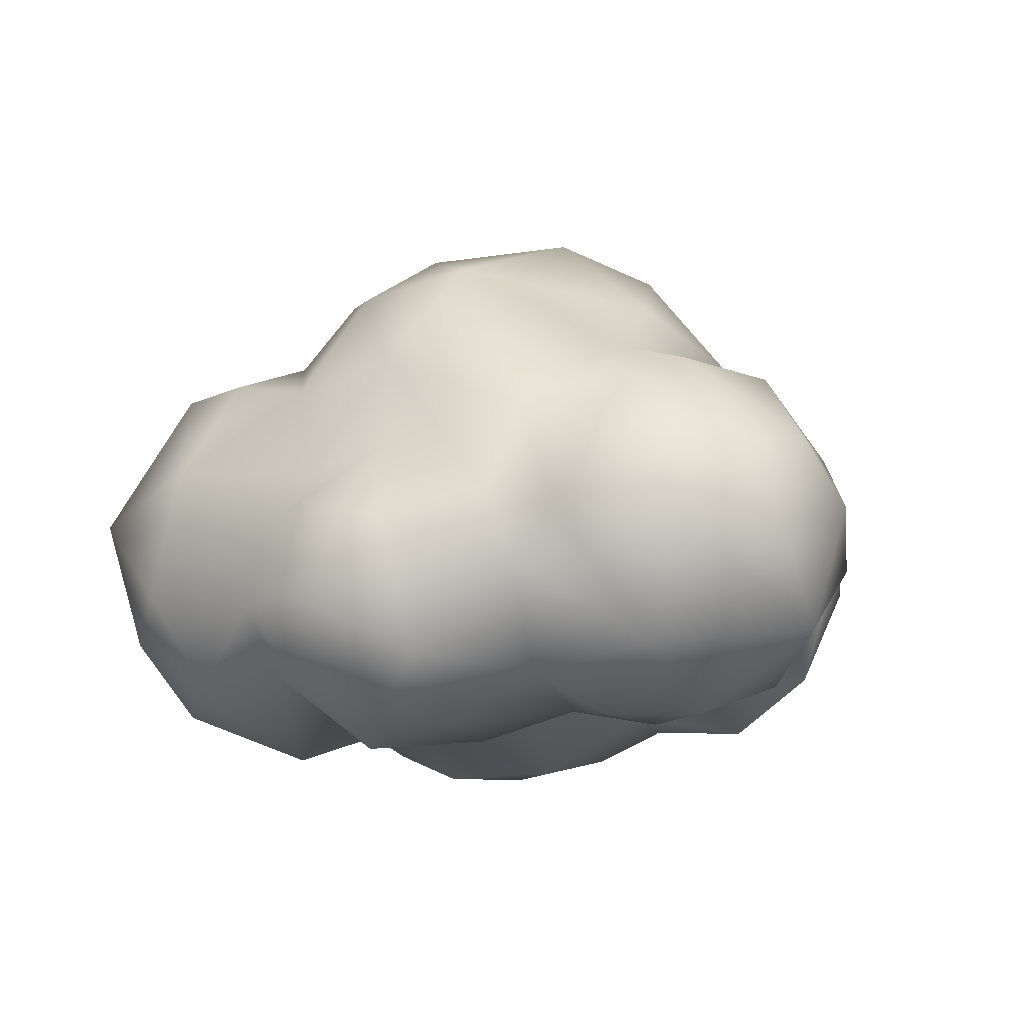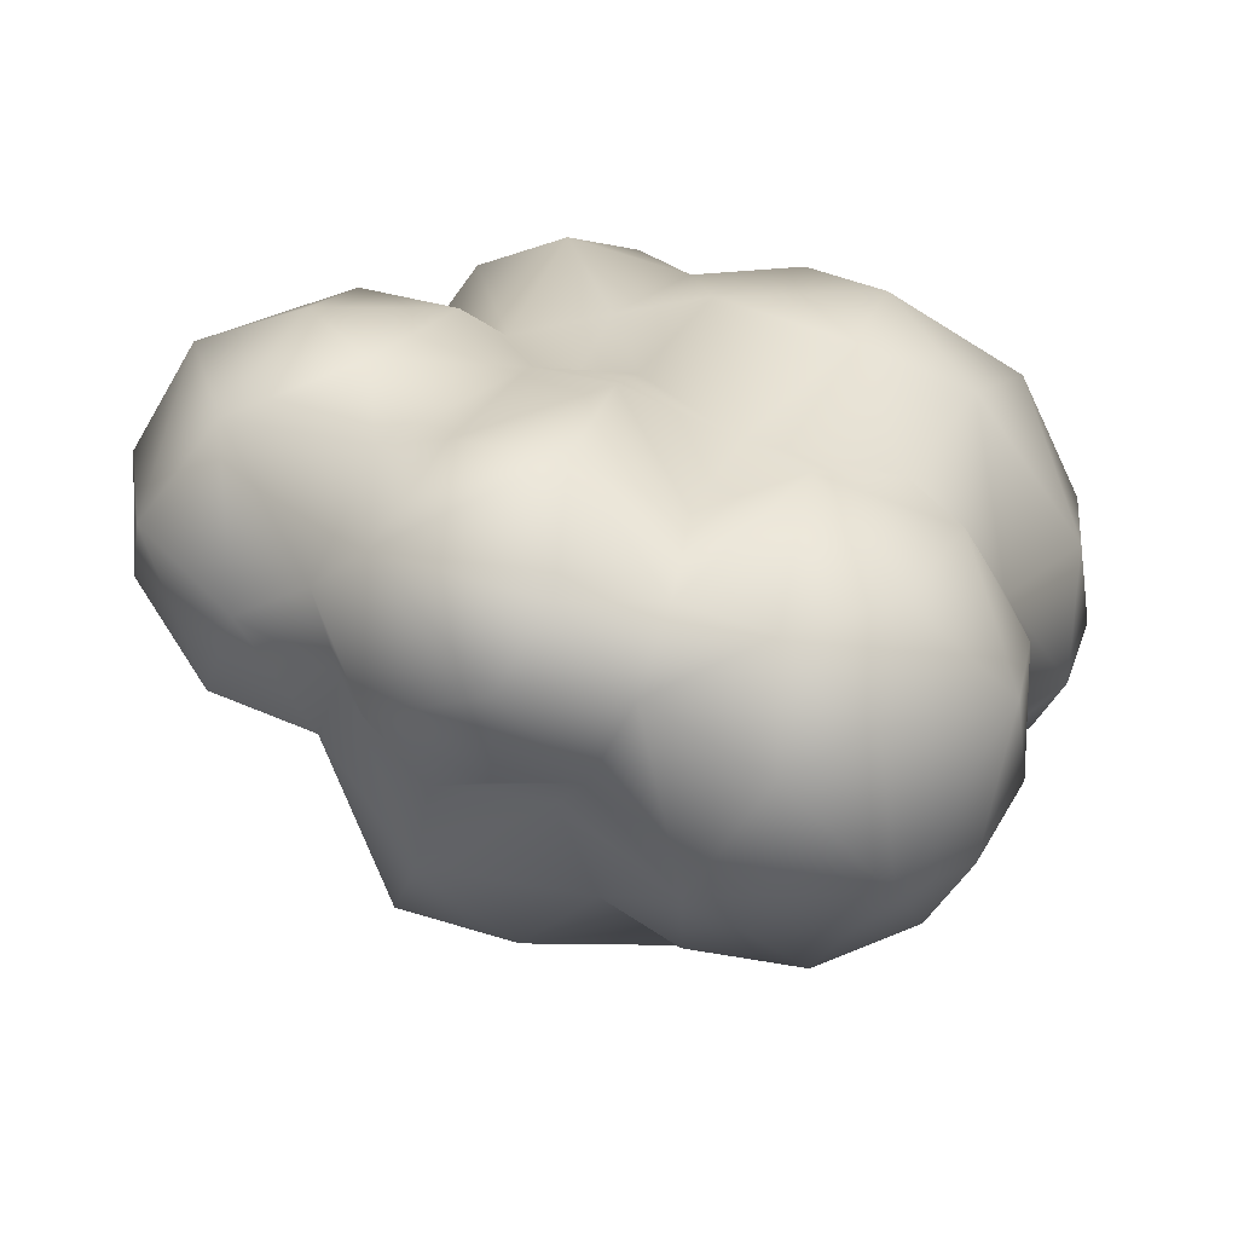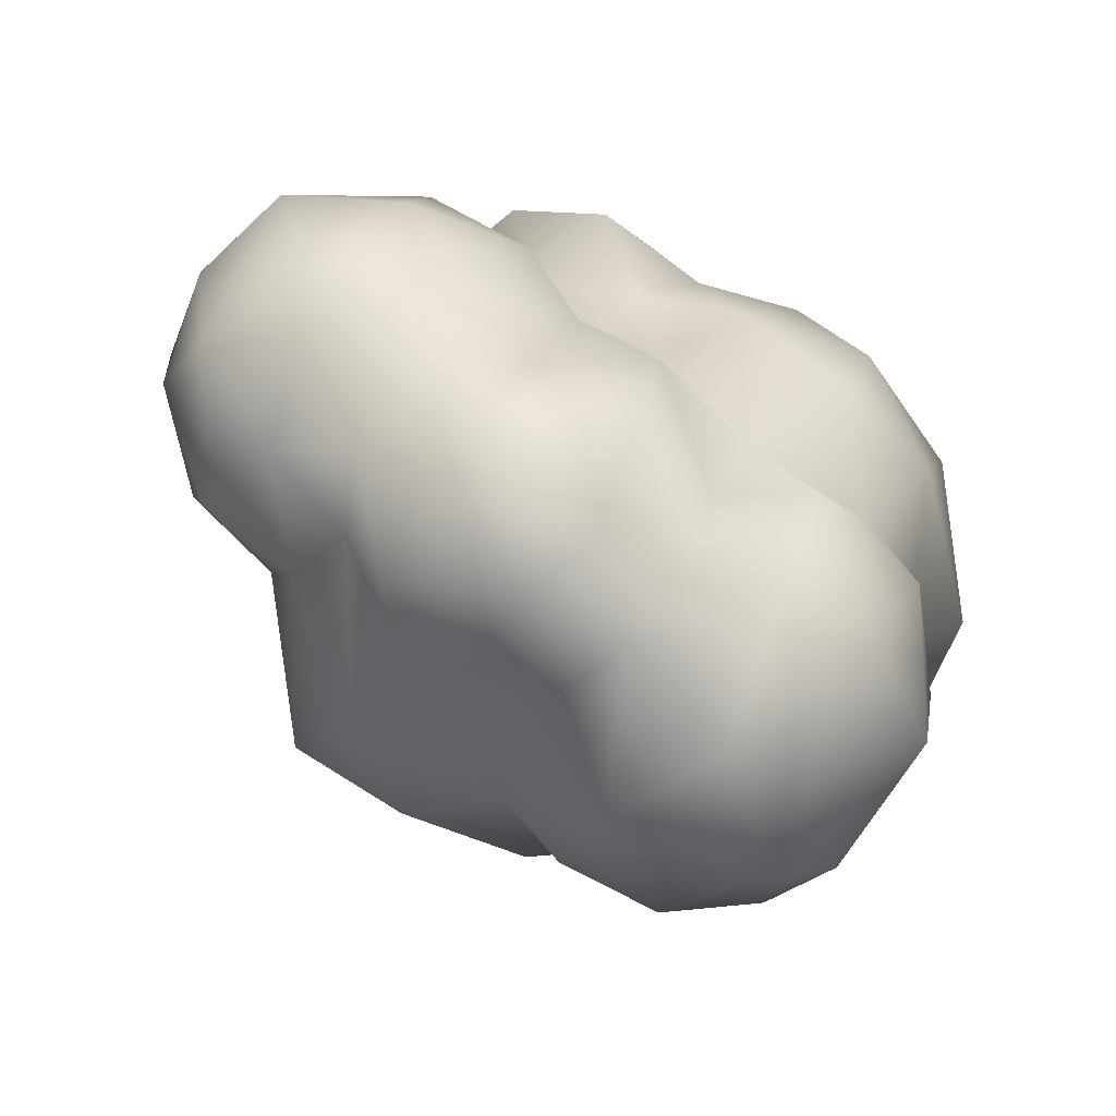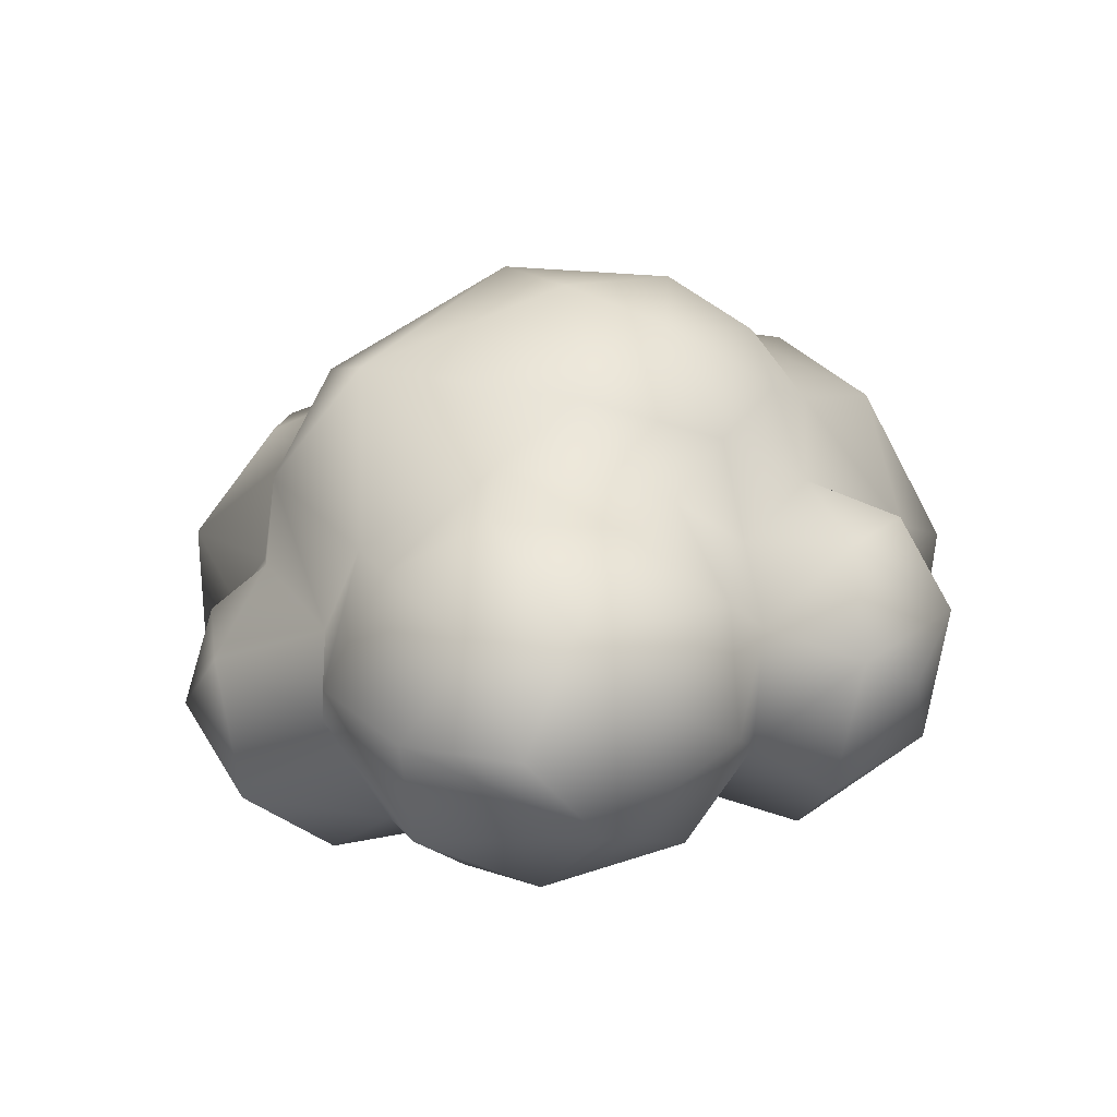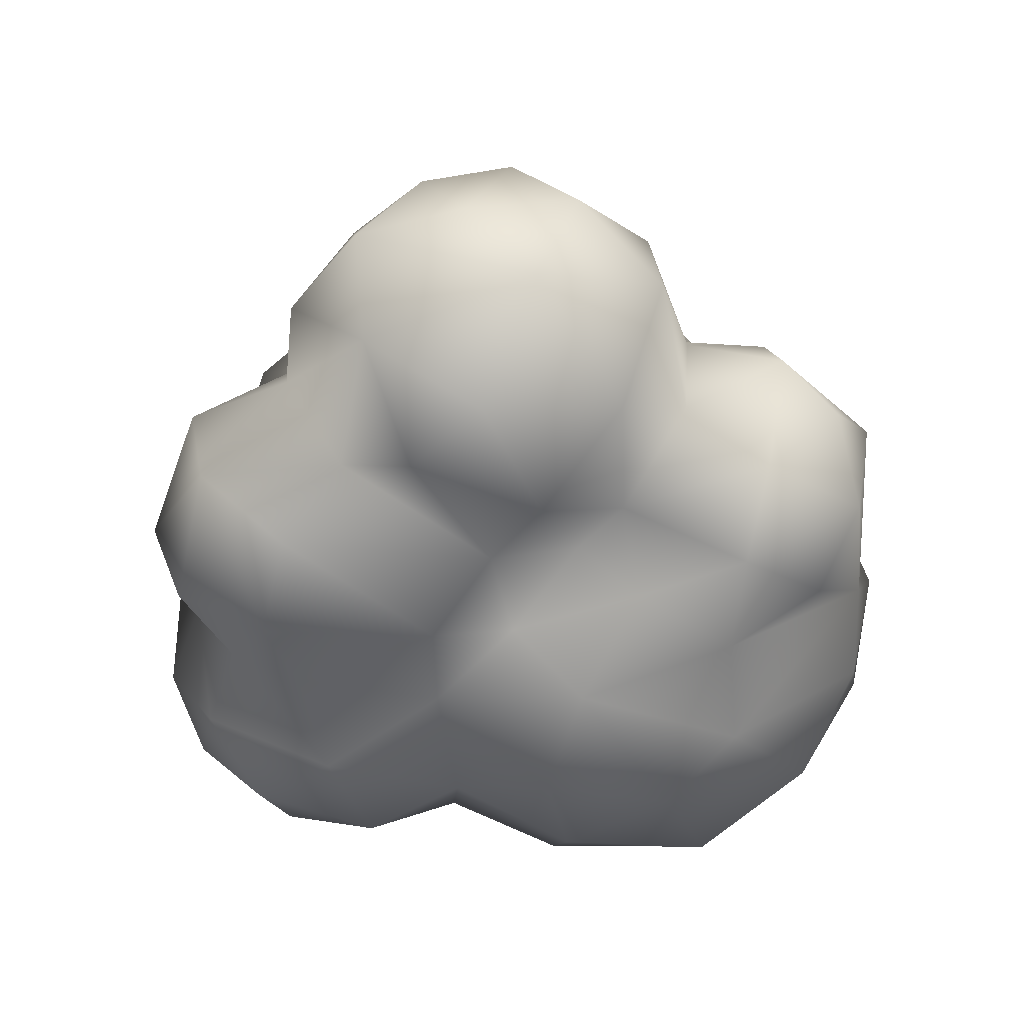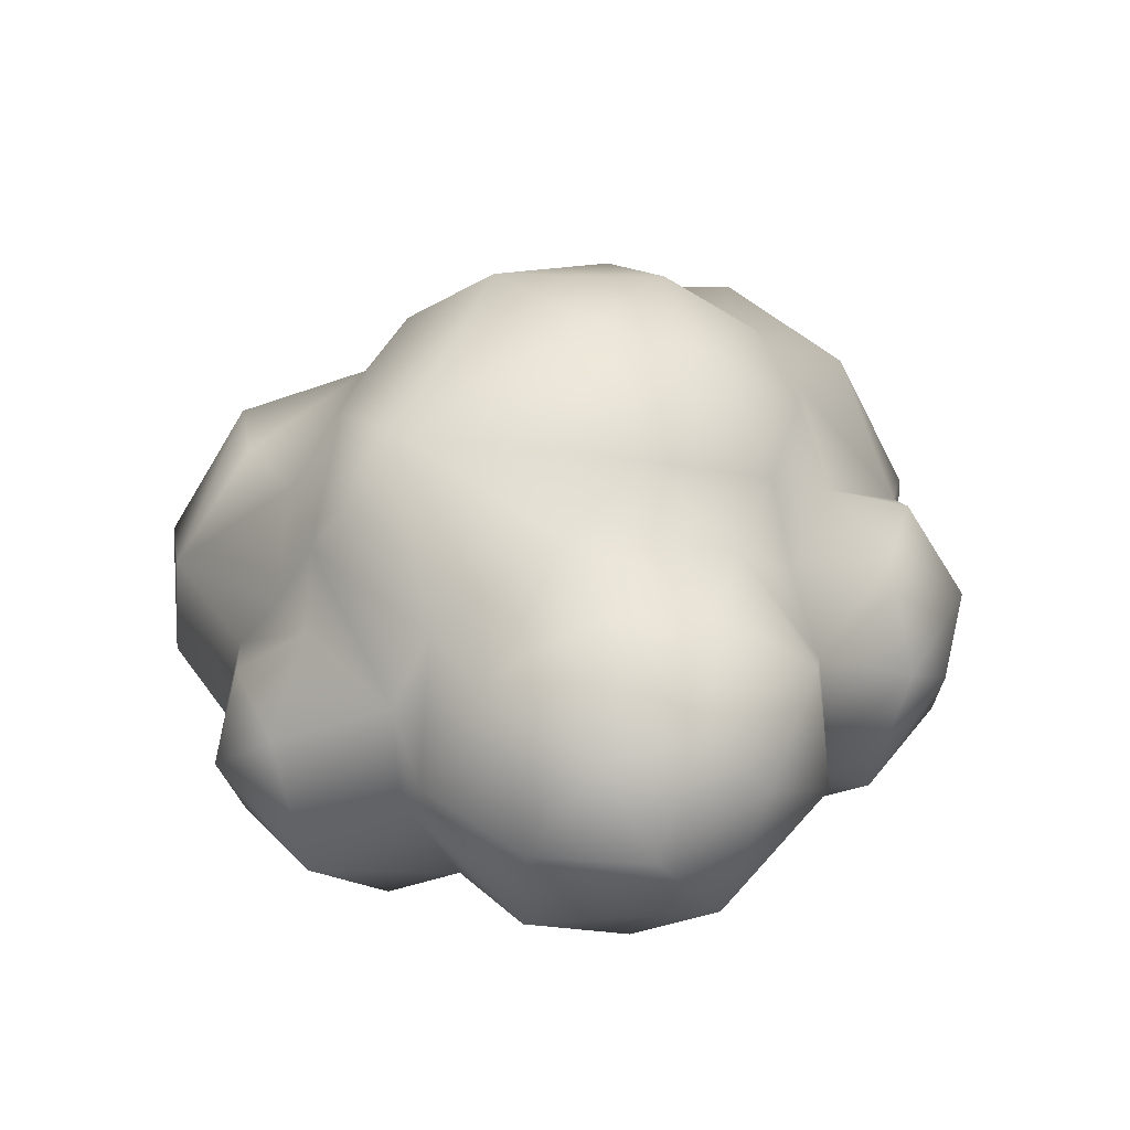
<metadata>
{"format":"obj","ext":"obj","renderer":"f3d","projection":"perspective","resolution":1024,"background":"white","views":[{"elev":-8.9,"azim":-125.8,"up":"+Y"},{"elev":-59.4,"azim":-10.8,"up":"+Z"},{"elev":-59.6,"azim":-31.8,"up":"+Z"},{"elev":12.9,"azim":-84.9,"up":"+Y"},{"elev":-52.3,"azim":-82.8,"up":"+Y"},{"elev":25.9,"azim":-99.3,"up":"+Y"}]}
</metadata>
<code>
g ENV_RoundCloud_Medium02
v -7.482 0.7639 -44.13
v -5.099 -6.439 -49.58
v 7.698 1.497 -58.01
v -22.51 3.387 -40.77
v -1.621 -19.49 -50.96
v 14.75 -16.86 -59.05
v 31.46 -4.02 -58.3
v -16.08 -5.047 -50.57
v -18.1 -19.2 -54.55
v -31.64 -8.617 -46.7
v -34.85 -2.999 -29.95
v -40.3 -14.62 -29.59
v -49.08 -7.676 -27.77
v -34.35 -28.37 -42.64
v -54.48 -27.15 -14.72
v -62.64 -11.16 -15.33
v -13.22 -30.12 -50.42
v -35.26 -30.46 -21.04
v -60.45 -23.98 11.41
v -65.61 -12.12 1.363
v 0.4656 -29.3 -44.62
v -13.58 -41.16 -36.13
v -27.31 -37.78 -30.77
v -17.9 -34.41 -0.9301
v -37.88 -36.19 -10.05
v -7.766 -38.97 -11.17
v -46.32 -36.08 1.685
v -27.6 -36.63 7.868
v -20.46 -28.49 19.65
v -40.81 -30.94 21.34
v 12.34 -30.74 -50.67
v 1.689 -35.33 -33.96
v 14.71 -41.69 -31.1
v 25.35 -23.62 -55.33
v 8.567 -35.21 -12.91
v 26.25 -34.7 -45.12
v 42.86 -23.54 -43.83
v 42.77 -2.23 -47.18
v 34.91 -36.08 -27.76
v -4.254 -35.31 0.7319
v 29.39 -34.11 -12.68
v 45.09 -21.58 -15.78
v 46.3 -22.73 -28.64
v 49.92 -4.991 -31.59
v -11.75 -25.91 11.9
v -7.328 -33.84 20.5
v 3.982 -43.16 10.39
v 21.52 -43.63 2.941
v 38.94 -39.15 4.164
v 39.72 10.38 -43.15
v 31.46 -4.02 -58.3
v 26.93 17.4 -46.33
v 7.698 1.497 -58.01
v 41.93 12.94 -27.57
v 22.19 24.69 -27.42
v 10.99 17.44 -46.11
v 0.3755 15.57 -40.75
v -7.482 0.7639 -44.13
v 46.15 -0.1992 -15.79
v -22.14 16.26 -39.37
v -22.51 3.387 -40.77
v -34.85 -2.999 -29.95
v -7.136 29.93 -33.41
v -36.52 9.124 -24.65
v -49.08 -7.676 -27.77
v 35.64 15.2 -15.63
v -23.23 32.64 -26.23
v -51.18 9.188 -18.66
v -62.64 -11.16 -15.33
v -35.63 21.07 -5.566
v -62.92 2.102 -5.792
v -50.78 16.48 -4.741
v -62.49 4.274 7.867
v -49.45 15.47 12.5
v -61 -5.285 17.74
v -46.5 4.753 27.24
v -49.44 -13.12 28.88
v -32 15.9 19.16
v -31.59 -19.69 30.52
v -31.2 -2.294 31.73
v -29.46 29.63 5.418
v -25.31 -27.87 42.05
v -29.78 -7.278 46.18
v -14.09 -36.4 37.24
v 3.109 -35.61 33.71
v -25.14 8.493 28.76
v -24.85 23.39 25.45
v -22.37 8.055 44.18
v -12.61 15.31 37.42
v -11.95 43.33 1.985
v -16.06 38.33 16.92
v 9.689 43.63 -9.08
v -11.06 28.71 32.46
v 7.39 42.61 16.09
v 1.995 35.44 28.88
v 7.22 24.21 37.18
v 18.49 31.64 28
v 16.21 35.13 -21.26
v 30.86 32.2 -9.364
v 18.96 41.07 9.691
v 42.49 19.07 -6.126
v 30.78 32.63 13.04
v 59.69 -3.483 -3.495
v 56.88 -22.32 0.001007
v 37.58 29.41 33.02
v 46.07 27.51 13.43
v 60.29 11.66 9.014
v 65.61 -2.202 16.06
v 56.02 19.58 21.86
v 18.38 23.07 46.84
v 41.3 18.54 44.98
v 58.24 3.533 35.69
v 61.05 -17.29 23.6
v 49.47 -32.86 26.01
v 4.034 5.279 52.35
v 22.53 0.03705 58.9
v 7.044 -20.38 55.16
v 42.35 3.047 51.14
v 51.15 -12.88 43.72
v 27.8 -43.33 21.64
v -6.082 8.762 51.48
v -11.92 -3.798 59.05
v 36.76 -10.09 54.52
v 35.8 -31.29 43.71
v 18.05 -40 33.01
v 20.36 -24.88 53.39
v -22.07 -12.32 53.89
v -11.95 -23.24 55.54
v -3.215 -31.77 48.14
g ENV_RoundCloud_Medium02_0
f 3 2 1
f 4 1 2
f 2 3 5
f 3 6 5
f 7 6 3
f 8 4 2
f 2 9 8
f 2 5 9
f 8 10 4
f 8 9 10
f 4 10 11
f 10 12 11
f 13 11 12
f 10 9 14
f 14 12 10
f 13 12 15
f 13 15 16
f 9 5 17
f 9 17 14
f 15 12 18
f 14 18 12
f 15 19 16
f 16 19 20
f 21 17 5
f 22 14 17
f 17 21 22
f 23 18 14
f 22 23 14
f 23 24 18
f 18 25 15
f 24 25 18
f 23 22 26
f 23 26 24
f 25 27 15
f 27 19 15
f 28 27 25
f 24 28 25
f 28 24 29
f 28 30 27
f 19 27 30
f 29 30 28
f 5 31 21
f 5 6 31
f 21 32 22
f 32 26 22
f 21 33 32
f 31 33 21
f 34 31 6
f 7 34 6
f 32 35 26
f 33 35 32
f 36 31 34
f 36 33 31
f 7 37 34
f 37 36 34
f 38 37 7
f 39 33 36
f 37 39 36
f 35 40 26
f 40 24 26
f 33 39 41
f 41 35 33
f 41 39 42
f 43 39 37
f 39 43 42
f 37 44 43
f 44 37 38
f 43 44 42
f 24 40 45
f 24 45 29
f 40 46 45
f 29 45 46
f 35 47 40
f 40 47 46
f 41 48 35
f 35 48 47
f 49 48 41
f 42 49 41
f 38 50 44
f 50 38 51
f 50 51 52
f 53 52 51
f 44 50 54
f 50 52 54
f 52 55 54
f 53 56 52
f 55 52 56
f 53 57 56
f 55 56 57
f 57 53 58
f 59 44 54
f 42 44 59
f 60 57 58
f 58 61 60
f 61 62 60
f 57 63 55
f 63 57 60
f 64 60 62
f 64 62 65
f 55 66 54
f 54 66 59
f 67 63 60
f 60 64 67
f 68 64 65
f 68 65 69
f 67 64 70
f 68 70 64
f 68 69 71
f 69 20 71
f 71 72 68
f 68 72 70
f 71 20 73
f 73 72 71
f 74 70 72
f 73 74 72
f 73 20 75
f 19 75 20
f 73 76 74
f 76 73 75
f 75 19 77
f 75 77 76
f 30 77 19
f 74 78 70
f 78 74 76
f 77 30 79
f 30 29 79
f 76 77 80
f 80 78 76
f 80 77 79
f 81 70 78
f 67 70 81
f 29 82 79
f 83 80 79
f 79 82 83
f 29 84 82
f 46 84 29
f 85 84 46
f 46 47 85
f 86 78 80
f 81 78 87
f 86 87 78
f 88 86 80
f 80 83 88
f 89 87 86
f 88 89 86
f 90 67 81
f 87 91 81
f 91 90 81
f 67 90 92
f 67 92 63
f 87 89 93
f 93 91 87
f 91 94 90
f 90 94 92
f 95 91 93
f 91 95 94
f 93 96 95
f 89 96 93
f 97 94 95
f 97 95 96
f 63 92 98
f 63 98 55
f 98 99 55
f 98 92 99
f 99 66 55
f 94 100 92
f 97 100 94
f 92 100 99
f 99 101 66
f 66 101 59
f 99 100 102
f 102 100 97
f 102 101 99
f 59 101 103
f 59 103 42
f 103 104 42
f 104 49 42
f 97 105 102
f 101 102 106
f 102 105 106
f 101 107 103
f 106 107 101
f 107 108 103
f 108 104 103
f 106 109 107
f 109 106 105
f 109 108 107
f 105 97 110
f 110 97 96
f 109 105 111
f 111 105 110
f 112 108 109
f 112 109 111
f 108 113 104
f 113 108 112
f 49 104 114
f 104 113 114
f 110 96 115
f 96 89 115
f 111 110 116
f 110 115 116
f 116 115 117
f 112 111 118
f 111 116 118
f 113 112 119
f 119 112 118
f 114 113 119
f 49 114 120
f 49 120 48
f 120 47 48
f 115 89 121
f 121 89 88
f 115 121 122
f 121 88 122
f 83 122 88
f 122 117 115
f 123 119 118
f 123 118 116
f 124 114 119
f 120 114 124
f 119 123 124
f 120 125 47
f 125 120 124
f 85 47 125
f 117 85 125
f 116 126 123
f 126 124 123
f 124 126 125
f 117 126 116
f 117 125 126
f 122 83 127
f 127 83 82
f 128 122 127
f 127 82 128
f 117 122 128
f 82 84 128
f 85 129 84
f 129 85 117
f 84 129 128
f 128 129 117

</code>
